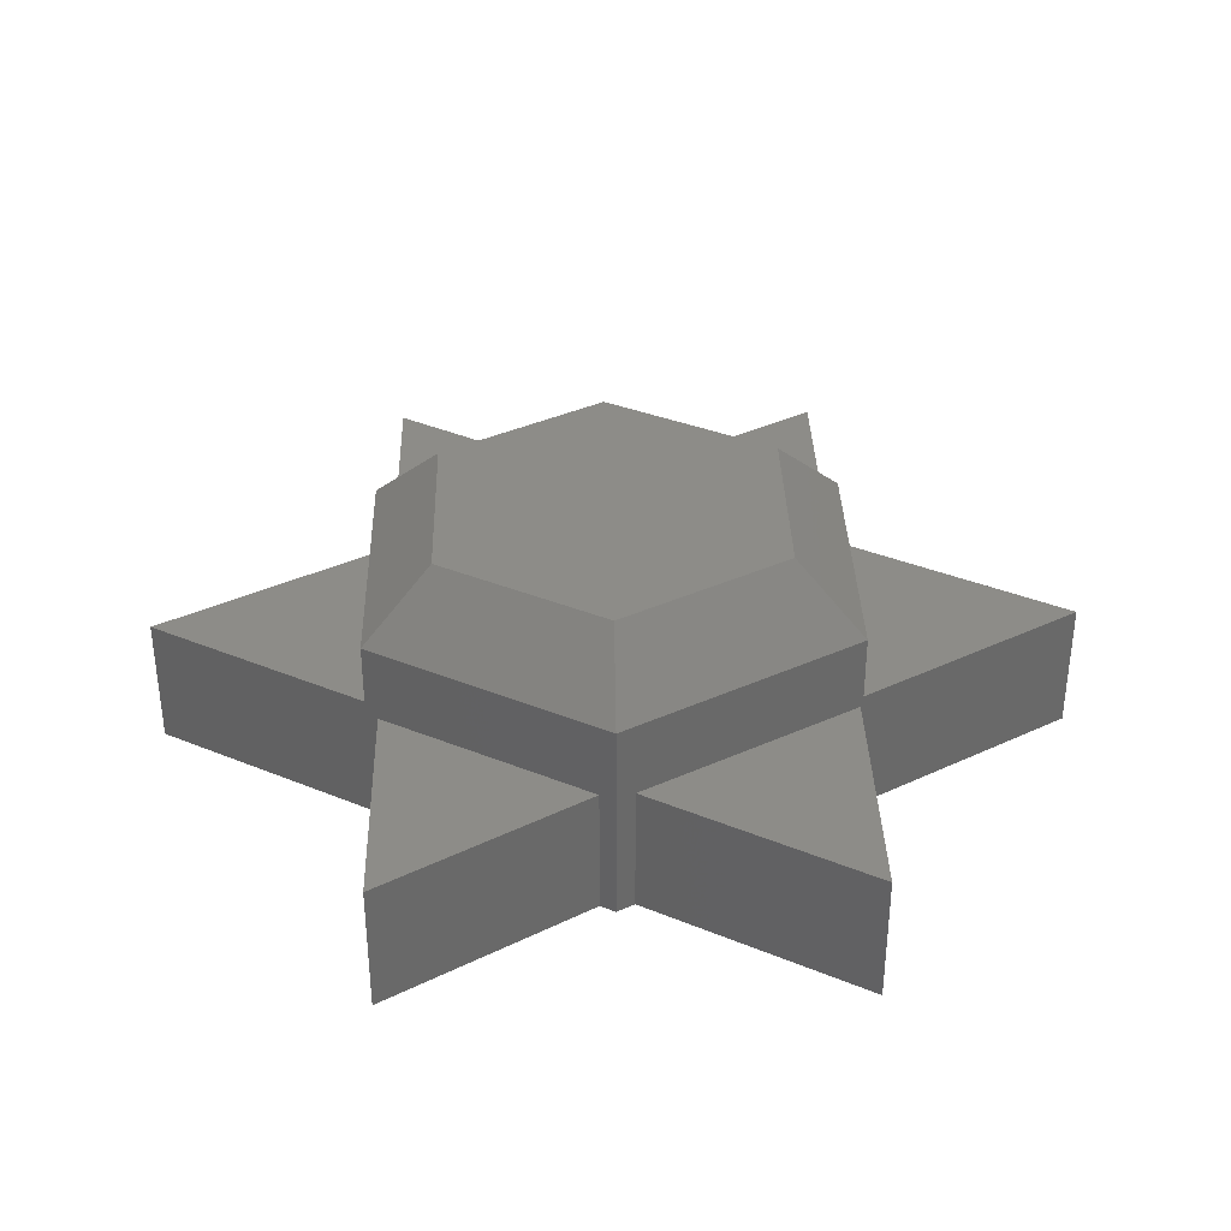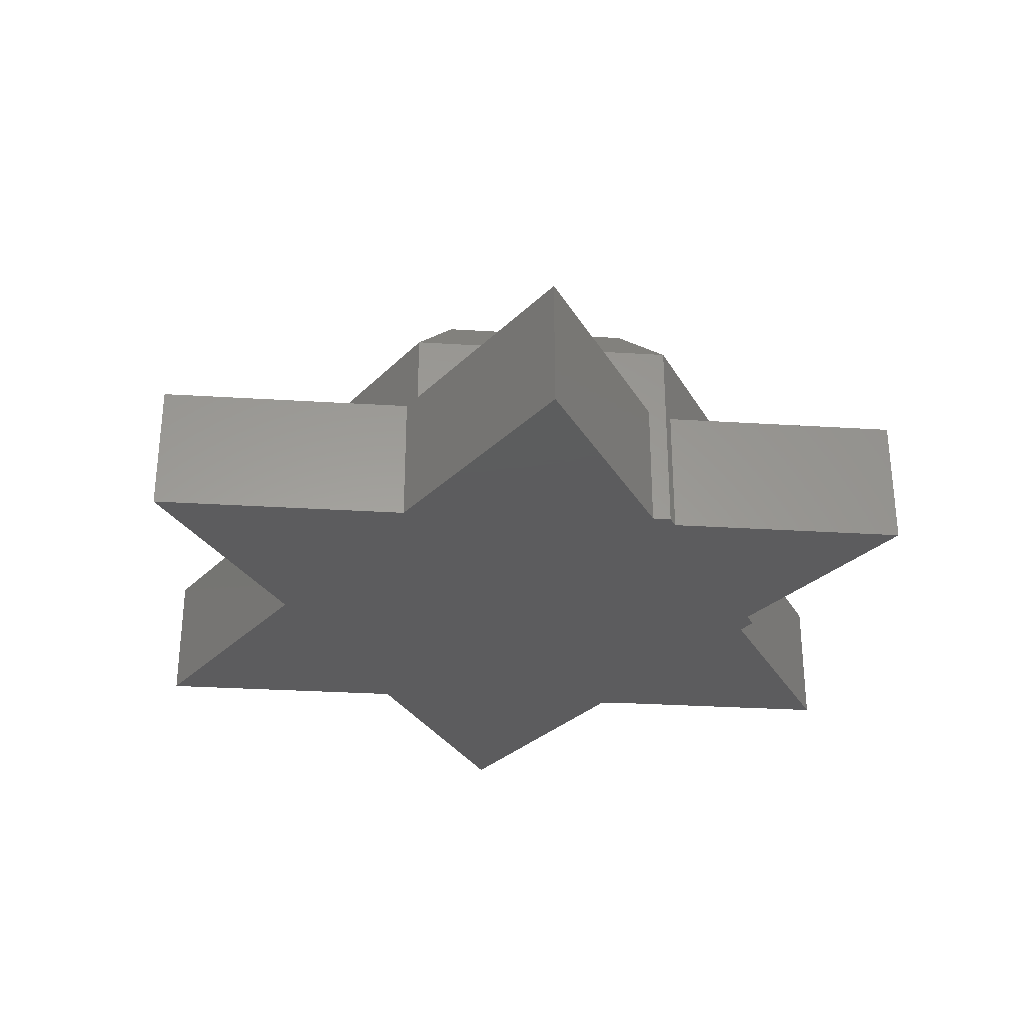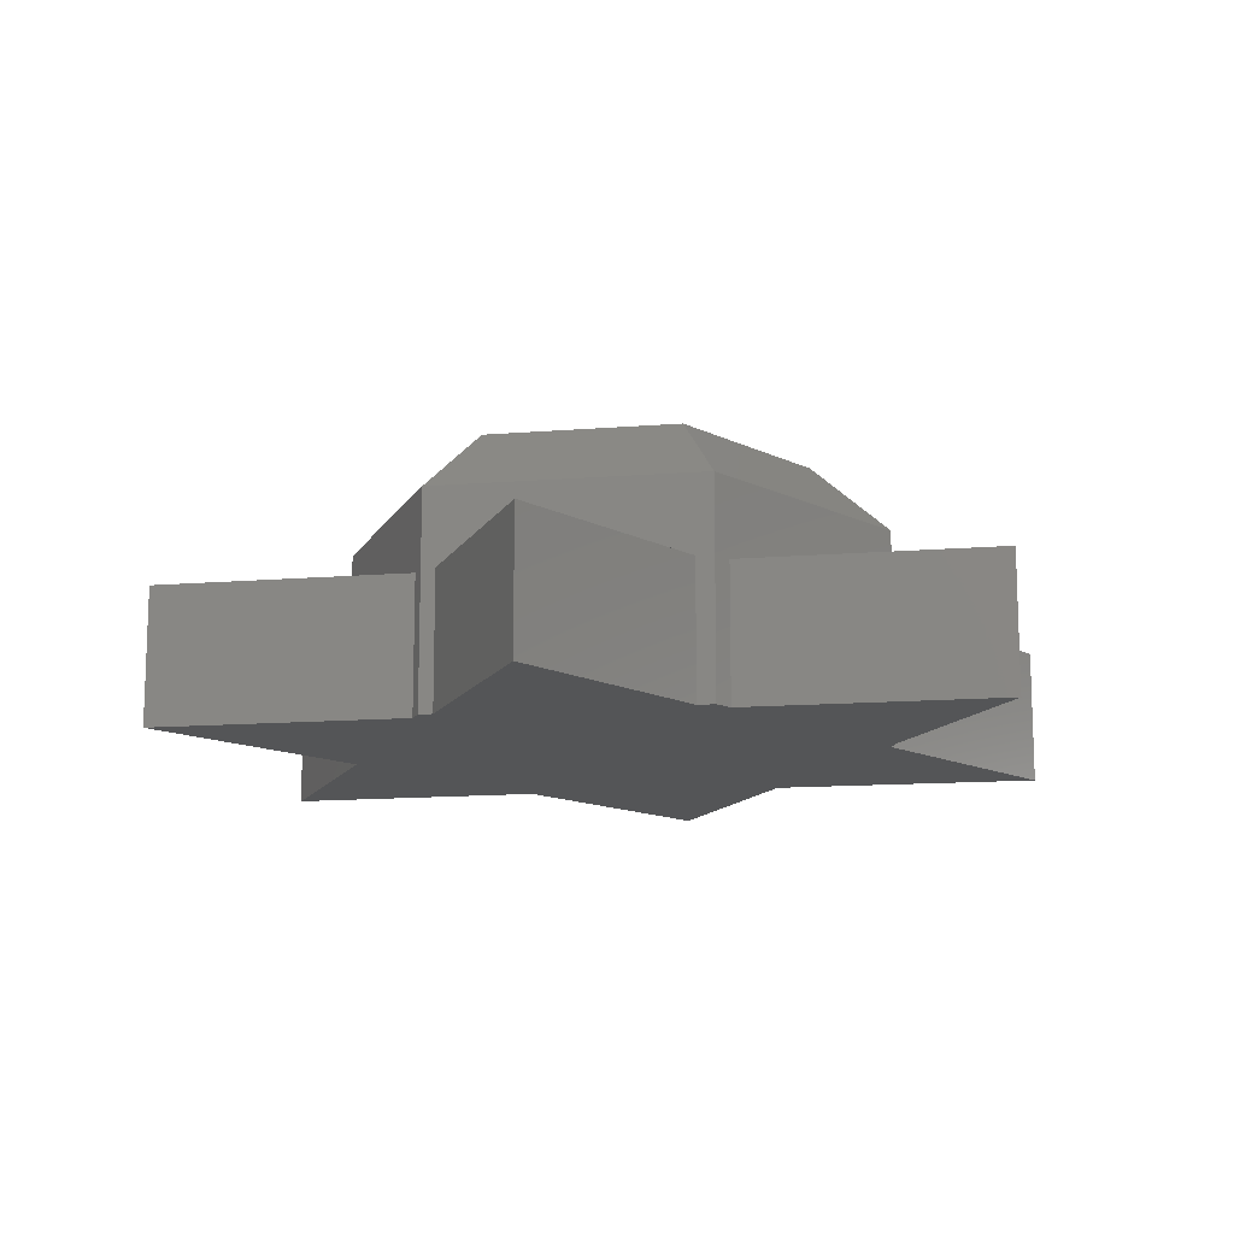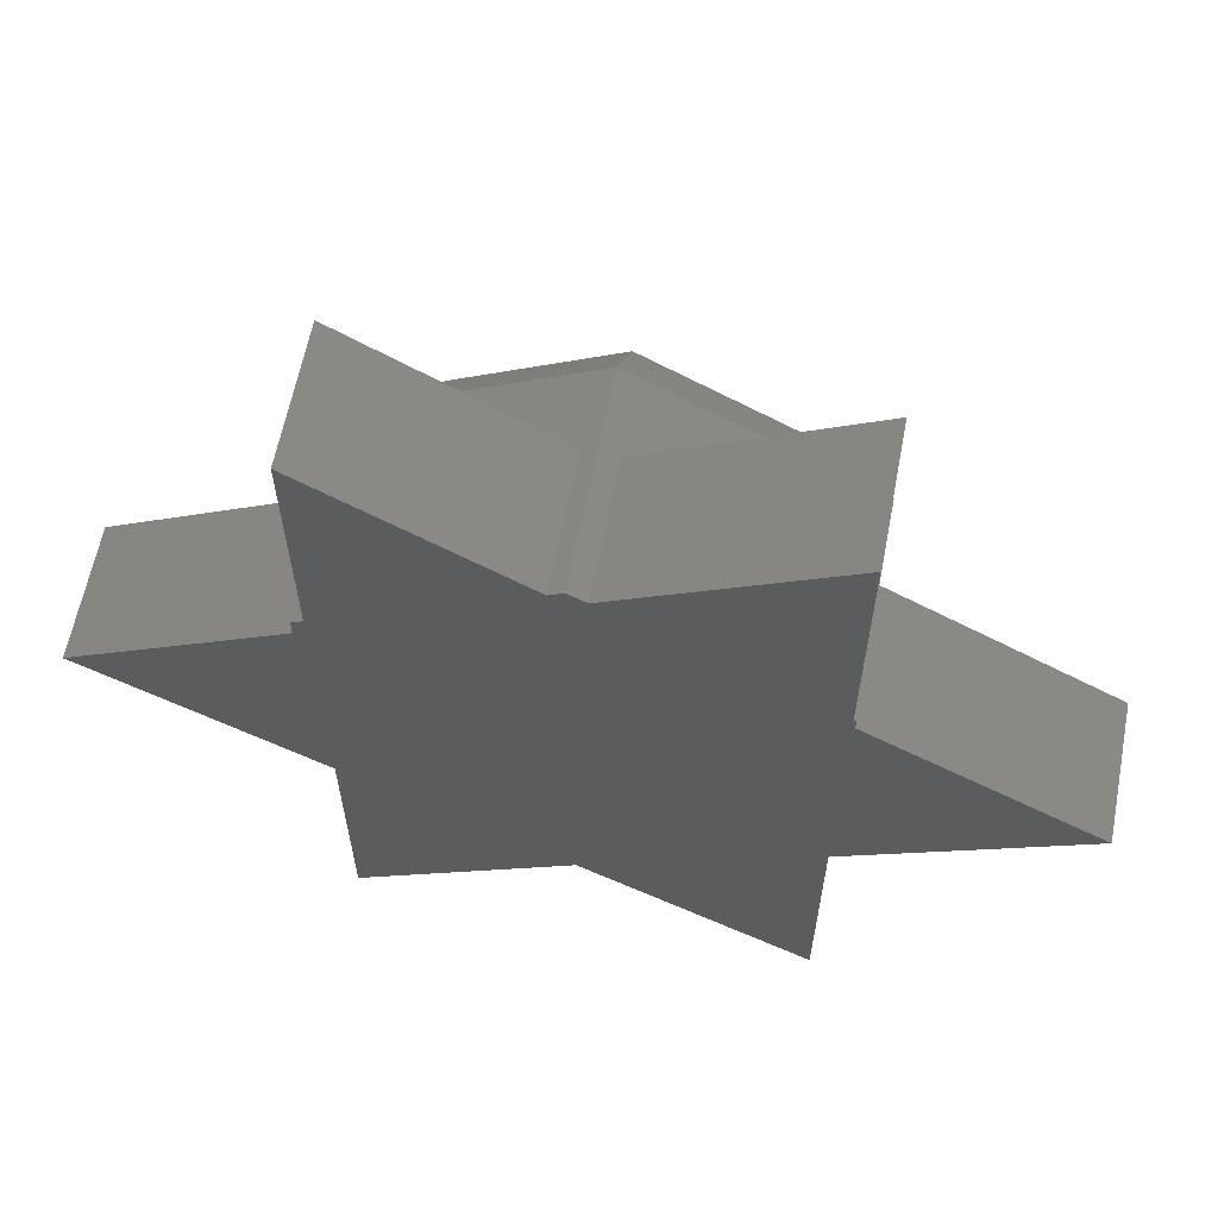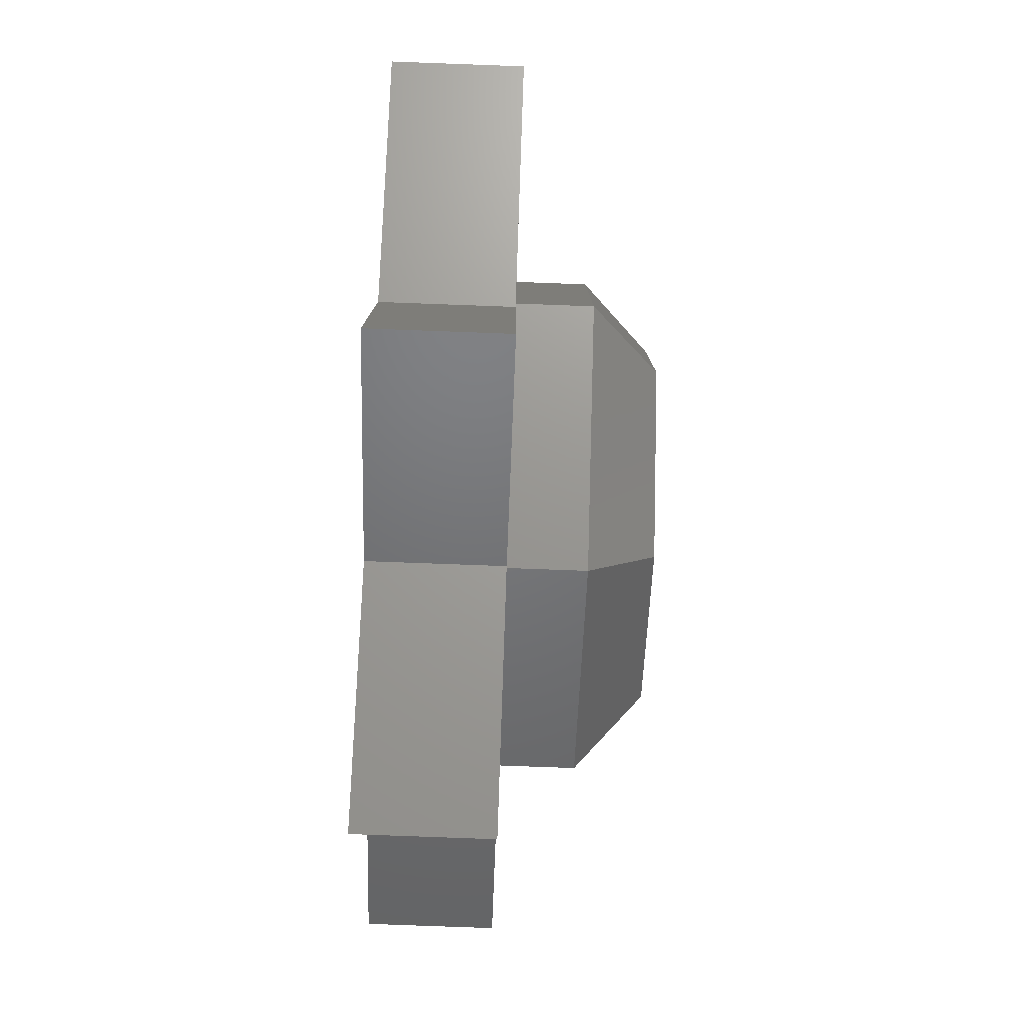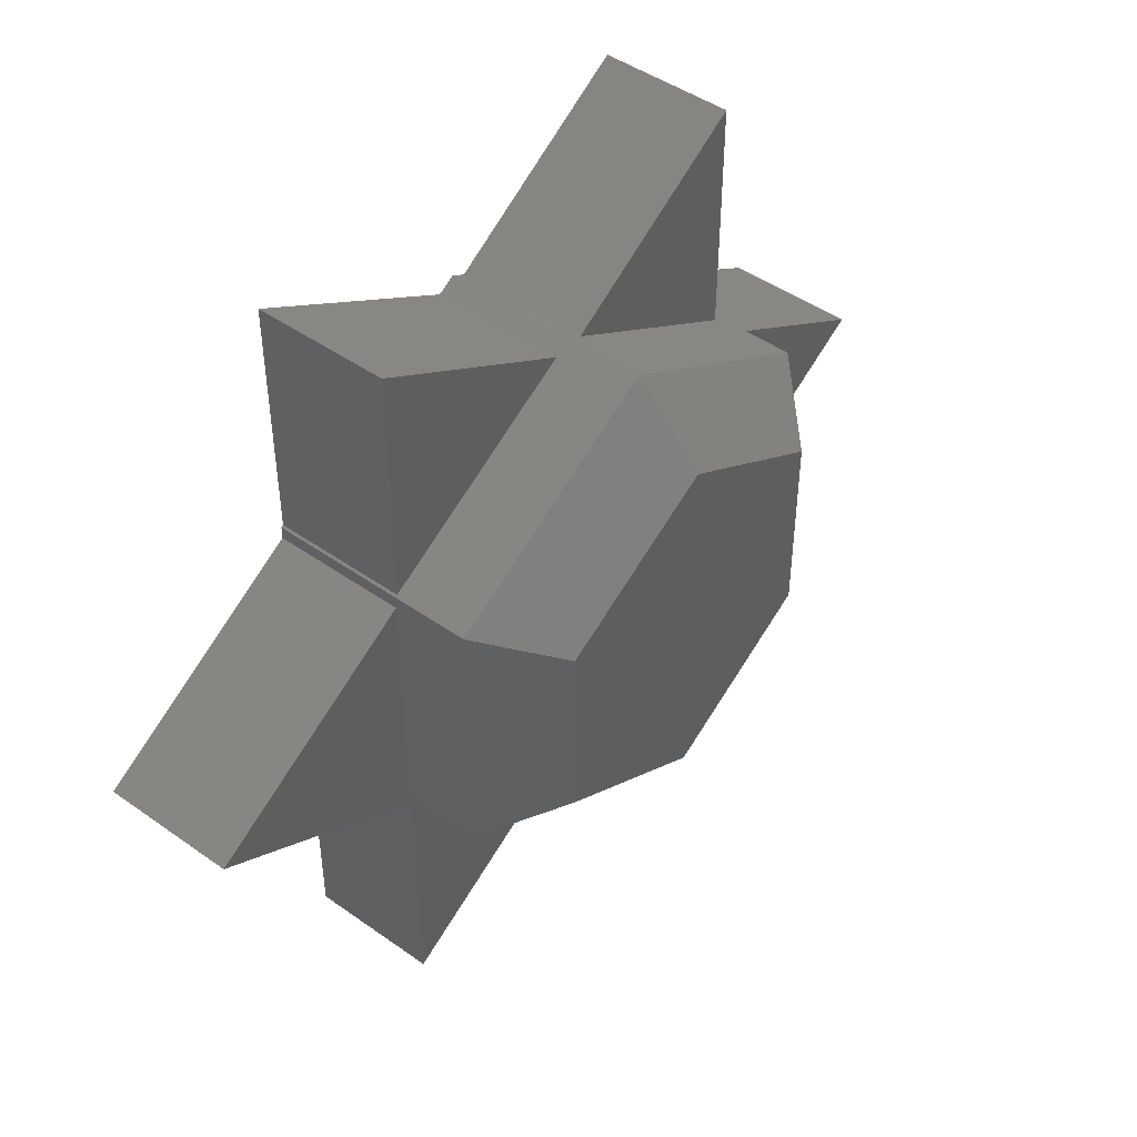
<metadata>
{"format":"stl","ext":"stl","renderer":"f3d","projection":"perspective","resolution":1024,"background":"white","views":[{"elev":35.4,"azim":178.4,"up":"+Z"},{"elev":-30.0,"azim":84.8,"up":"+Z"},{"elev":-12.9,"azim":160.6,"up":"+Z"},{"elev":62.1,"azim":-169.0,"up":"+Y"},{"elev":-79.8,"azim":-92.1,"up":"+Y"},{"elev":46.2,"azim":-51.0,"up":"+Y"}]}
</metadata>
<code>
# stl→obj: 48 verts, 92 faces
v 0.1641 0.157 0.2266
v 0.3025 0.07911 0.2266
v 0.4375 0.1567 0.2266
v 0.1641 0.3146 0.2266
v 0.4375 0.315 0.2266
v 0.3025 0.3925 0.2266
v 0.1094 0.3466 0
v 0.1094 0.3359 0
v 0.1094 0.3359 0.1094
v 0.1094 0.125 0.1094
v 0.1094 0.125 0.1719
v 0.1094 0.3466 0.1719
v 0.3028 0.4554 0
v 0.2881 0.4472 0
v 0.3028 0.4554 0.1719
v 0.2881 0.4472 0.1094
v 0.1113 0.3477 0.1094
v 0.1113 0.3477 0
v 0.4922 0.3466 0
v 0.4824 0.3523 0
v 0.4824 0.3523 0.1094
v 0.3151 0.4484 0
v 0.3151 0.4484 0.1094
v 0.4922 0.3466 0.1719
v 0.4922 0.3314 0.1094
v 0.4922 0.3314 0
v 0.4922 0.125 0.1719
v 0.4922 0.125 0.1094
v 0.3028 0.0162 0.1094
v 0.3028 0.0162 0.1719
v 0.4824 0.5502 0
v 0.4824 -0.09712 0
v 0.3008 0.0134 0
v 0.4824 0.116 0
v 0.1113 0.116 0
v -0.07812 0.2266 0
v 0.6719 0.2266 0
v 0.1113 -0.09712 0
v 0.1113 0.5502 0
v 0.4824 0.116 0.1094
v 0.6719 0.2266 0.1094
v 0.4824 -0.09712 0.1094
v 0.3008 0.0134 0.1094
v 0.1113 -0.09712 0.1094
v 0.1113 0.116 0.1094
v -0.07812 0.2266 0.1094
v 0.4824 0.5502 0.1094
v 0.1113 0.5502 0.1094
f 1 2 3
f 1 3 4
f 4 3 5
f 4 5 6
f 7 8 9
f 10 11 9
f 9 11 12
f 9 12 7
f 13 14 15
f 15 14 16
f 15 16 12
f 12 16 17
f 12 17 7
f 7 17 18
f 19 20 21
f 22 13 23
f 23 13 15
f 23 15 21
f 21 15 24
f 21 24 19
f 25 26 19
f 25 19 24
f 25 24 27
f 25 27 28
f 29 28 30
f 30 28 27
f 10 29 11
f 11 29 30
f 15 12 6
f 6 12 4
f 24 15 5
f 5 15 6
f 27 24 3
f 3 24 5
f 30 27 2
f 2 27 3
f 11 30 1
f 1 30 2
f 12 11 4
f 4 11 1
f 31 20 22
f 32 33 34
f 13 22 14
f 35 36 37
f 35 37 34
f 35 34 33
f 35 33 38
f 18 39 14
f 18 14 22
f 18 22 20
f 18 20 19
f 18 19 7
f 19 26 7
f 7 26 8
f 26 37 8
f 8 37 36
f 40 34 41
f 41 34 37
f 42 32 40
f 40 32 34
f 43 33 42
f 42 33 32
f 44 38 43
f 43 38 33
f 45 35 44
f 44 35 38
f 46 36 45
f 45 36 35
f 41 37 25
f 25 37 26
f 21 20 47
f 47 20 31
f 47 31 23
f 23 31 22
f 16 14 48
f 48 14 39
f 48 39 17
f 17 39 18
f 9 8 46
f 46 8 36
f 16 48 17
f 46 10 9
f 42 29 43
f 42 40 29
f 40 28 29
f 40 41 28
f 28 41 25
f 45 44 43
f 45 43 29
f 45 29 10
f 45 10 46
f 21 47 23

</code>
